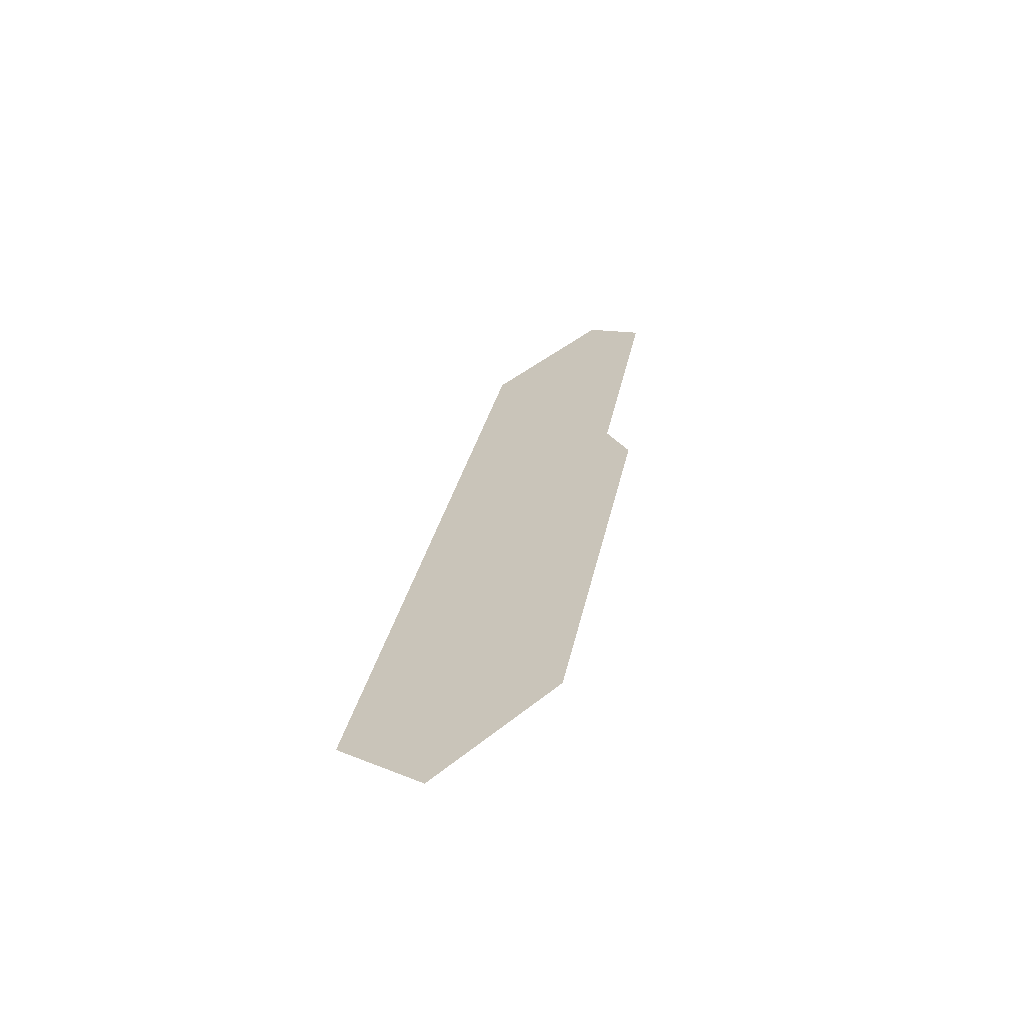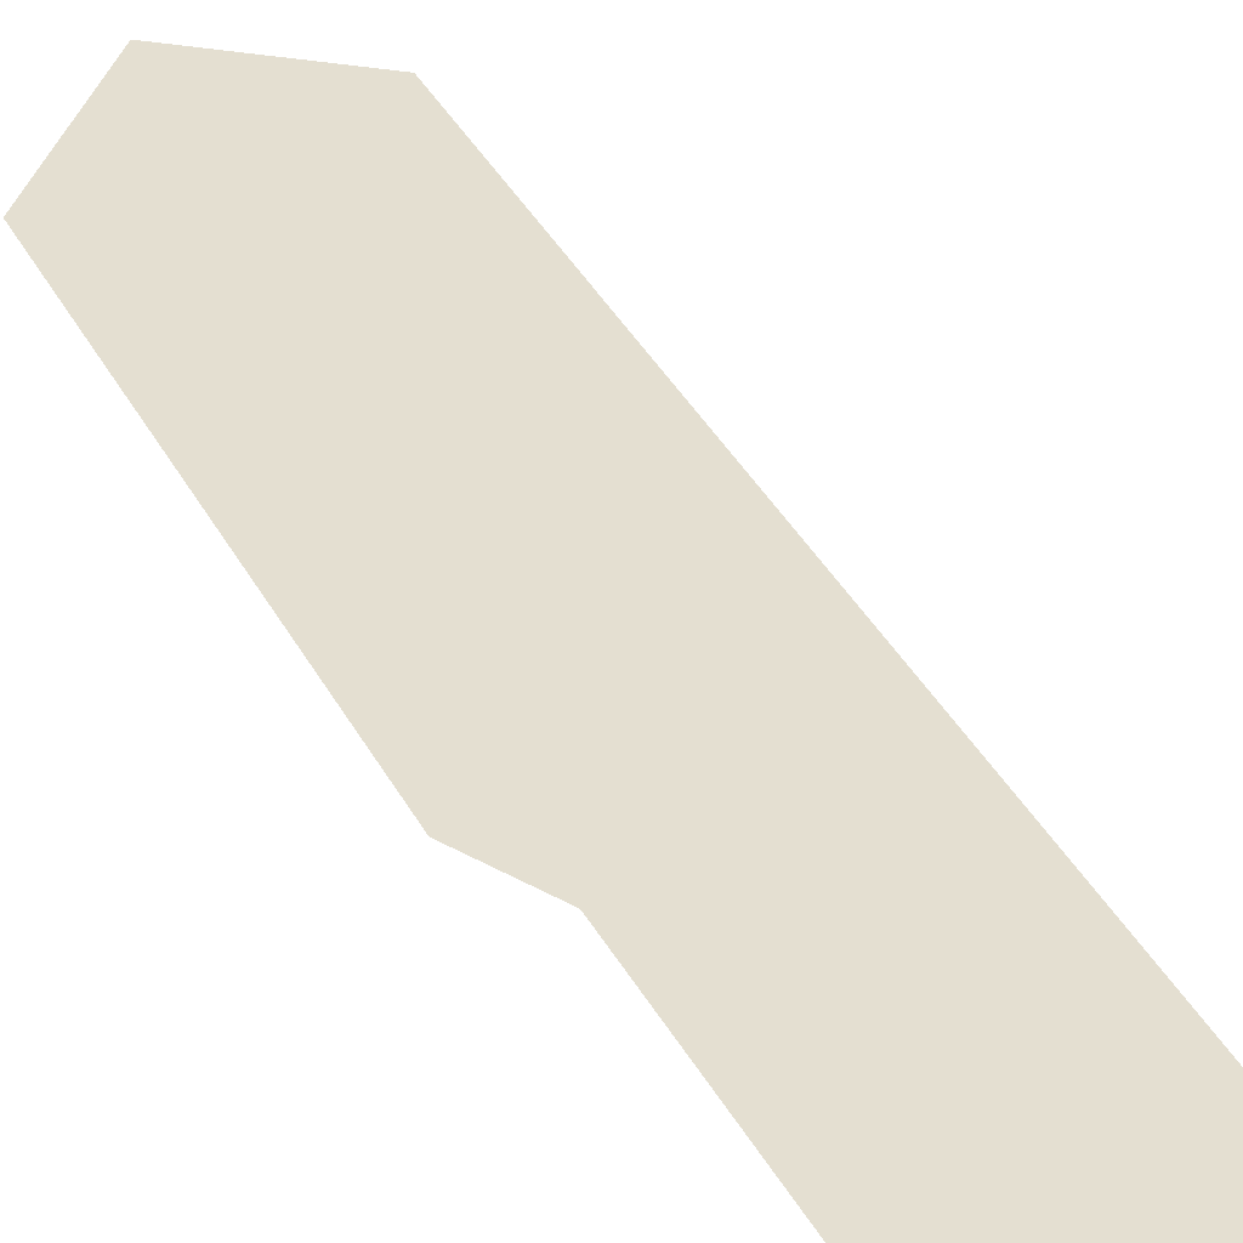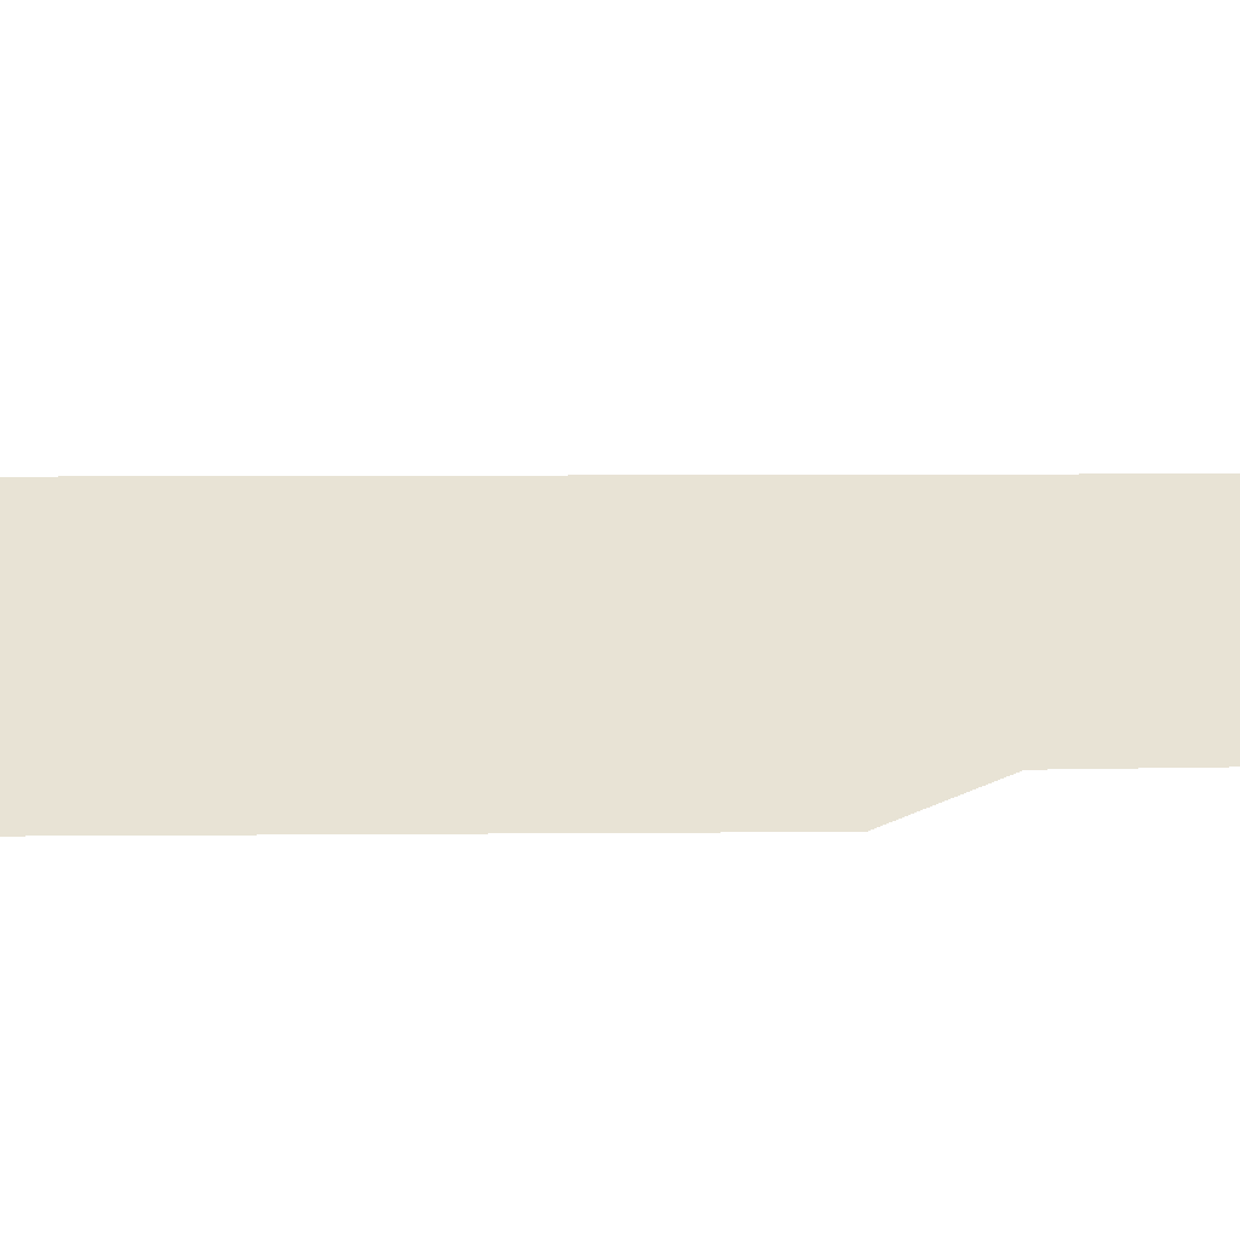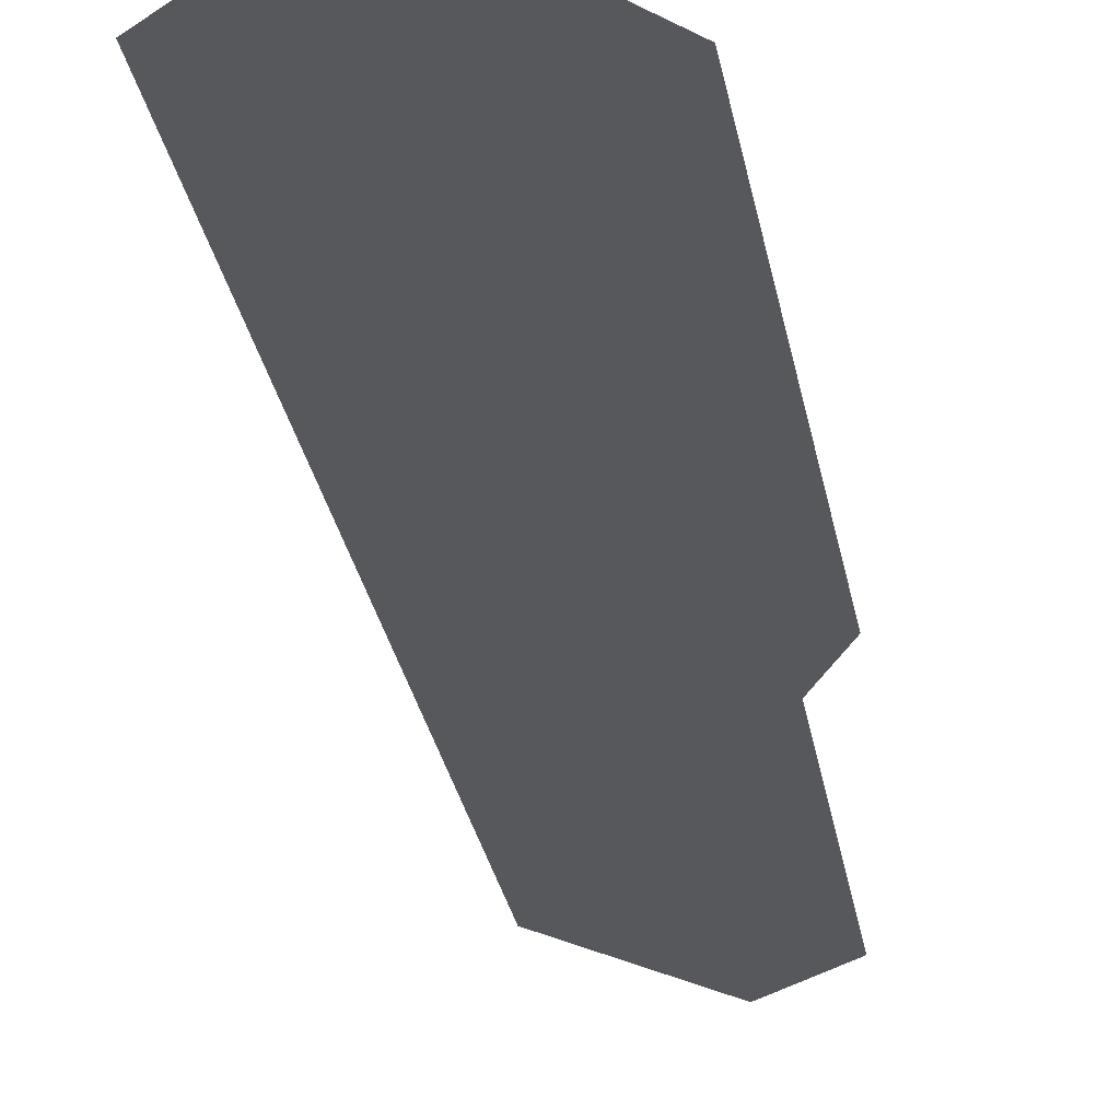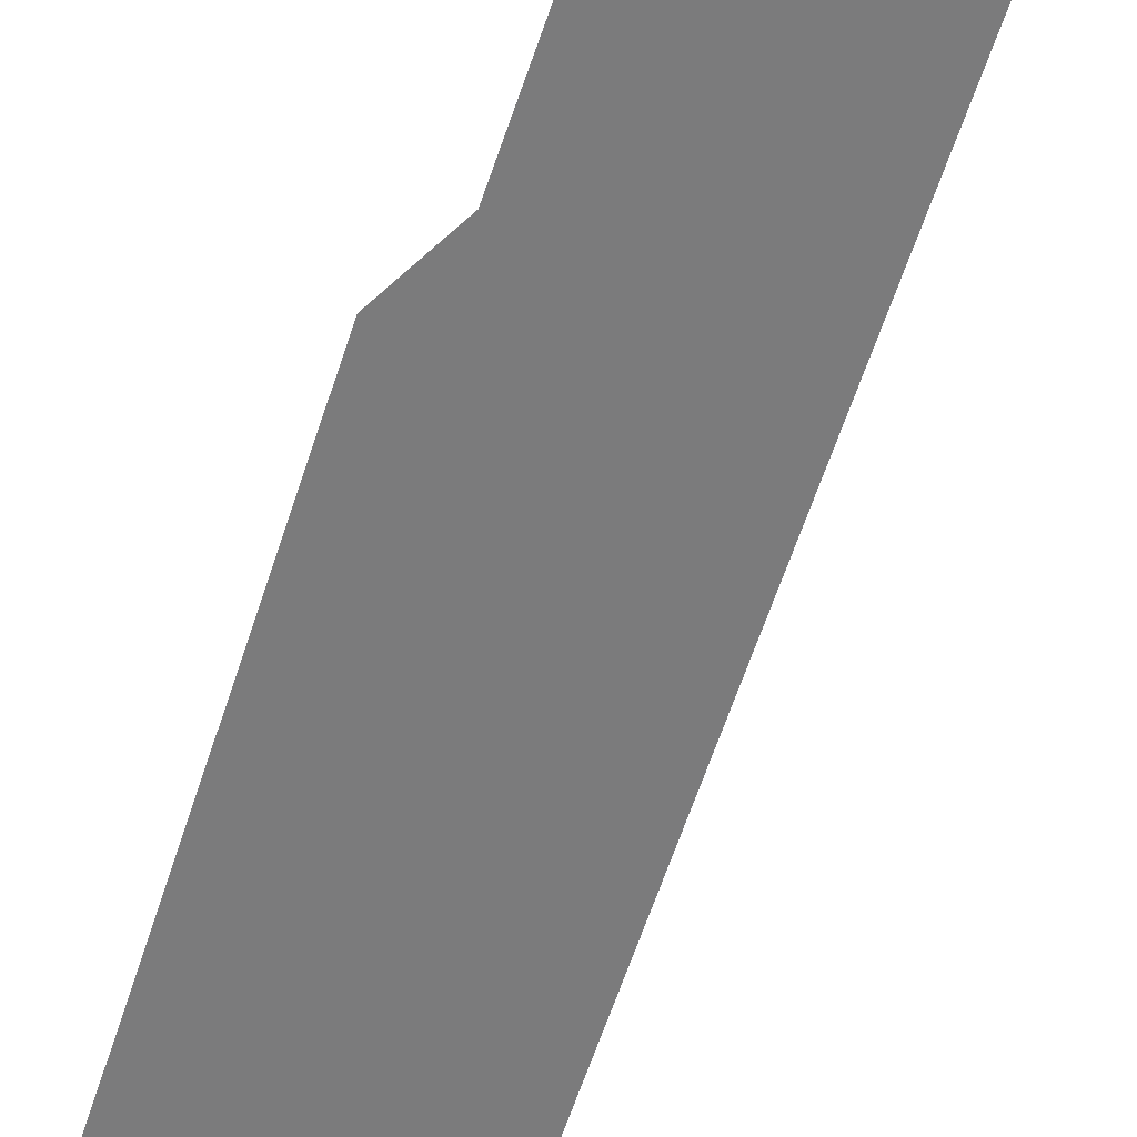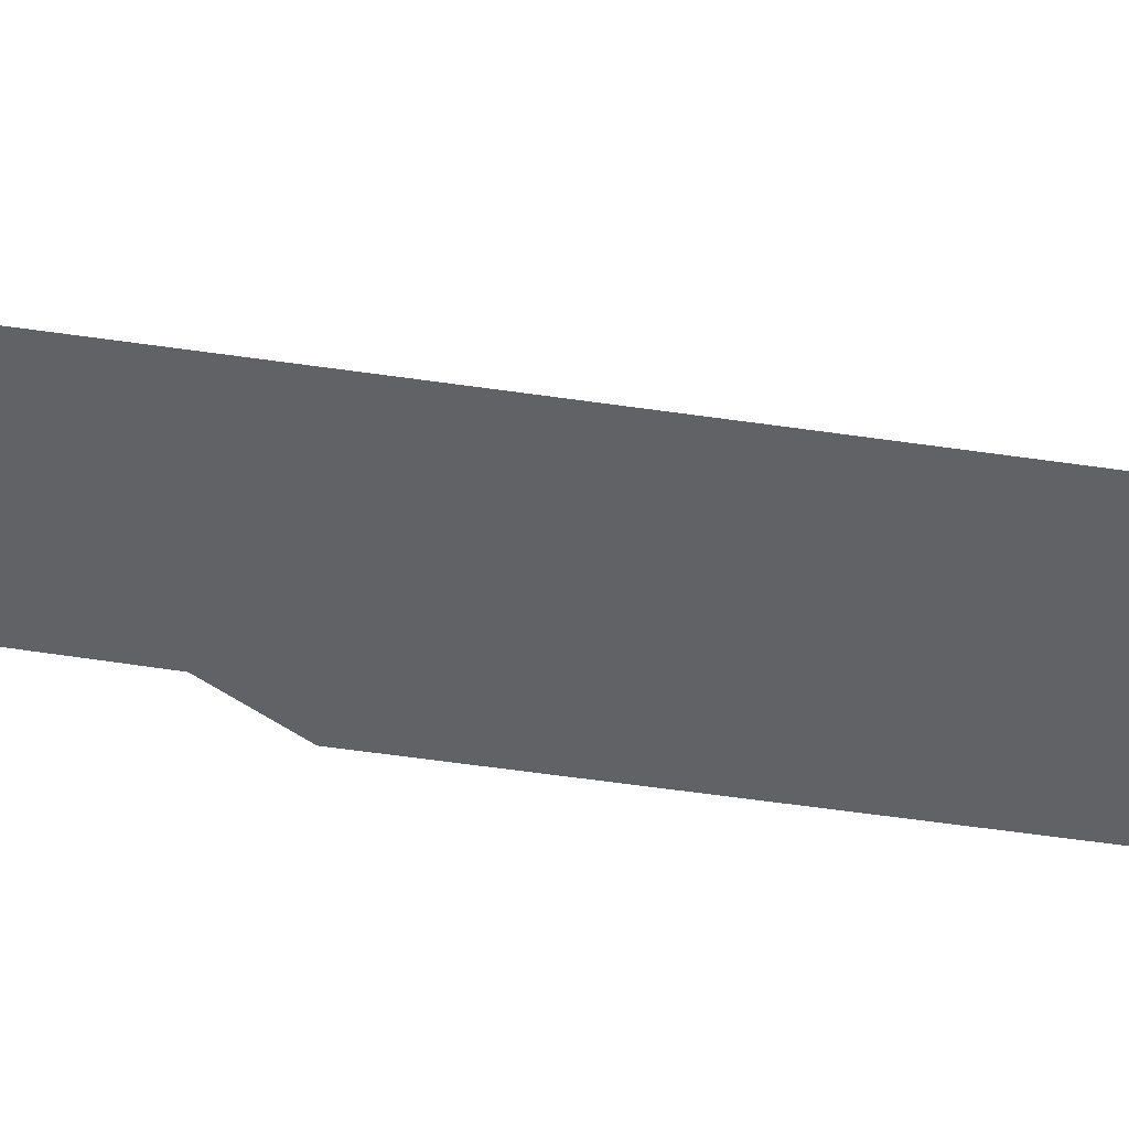
<metadata>
{"format":"obj","ext":"obj","renderer":"f3d","projection":"perspective","resolution":1024,"background":"white","views":[{"elev":-65.5,"azim":-161.0,"up":"+Z"},{"elev":36.6,"azim":-35.6,"up":"+Y"},{"elev":41.3,"azim":-101.2,"up":"+Y"},{"elev":-27.9,"azim":178.8,"up":"+Y"},{"elev":-58.5,"azim":-28.4,"up":"+Y"},{"elev":-50.6,"azim":69.8,"up":"+Y"}]}
</metadata>
<code>
o #ID1363
v -0.03211 0.7857 0.4193
v -0.03269 0.7857 0.4239
v -0.03288 0.7857 0.4233
v -0.03266 0.7857 0.4271
v -0.03158 0.7857 0.4262
v -0.03101 0.7857 0.4184
v -0.03022 0.7857 0.4193
v -0.03316 0.7857 0.4265
v -0.03269 0.7857 0.4239
v -0.03316 0.7857 0.4265
v -0.03266 0.7857 0.4271
v -0.03022 0.7857 0.4193
v -0.03101 0.7857 0.4184
v -0.03158 0.7857 0.4262
v -0.03211 0.7857 0.4193
v -0.03288 0.7857 0.4233
f 1 2 3
f 2 1 4
f 4 1 5
f 5 1 6
f 5 6 7
f 4 8 2
f 9 10 11
f 12 13 14
f 13 15 14
f 14 15 11
f 11 15 9
f 16 9 15

</code>
